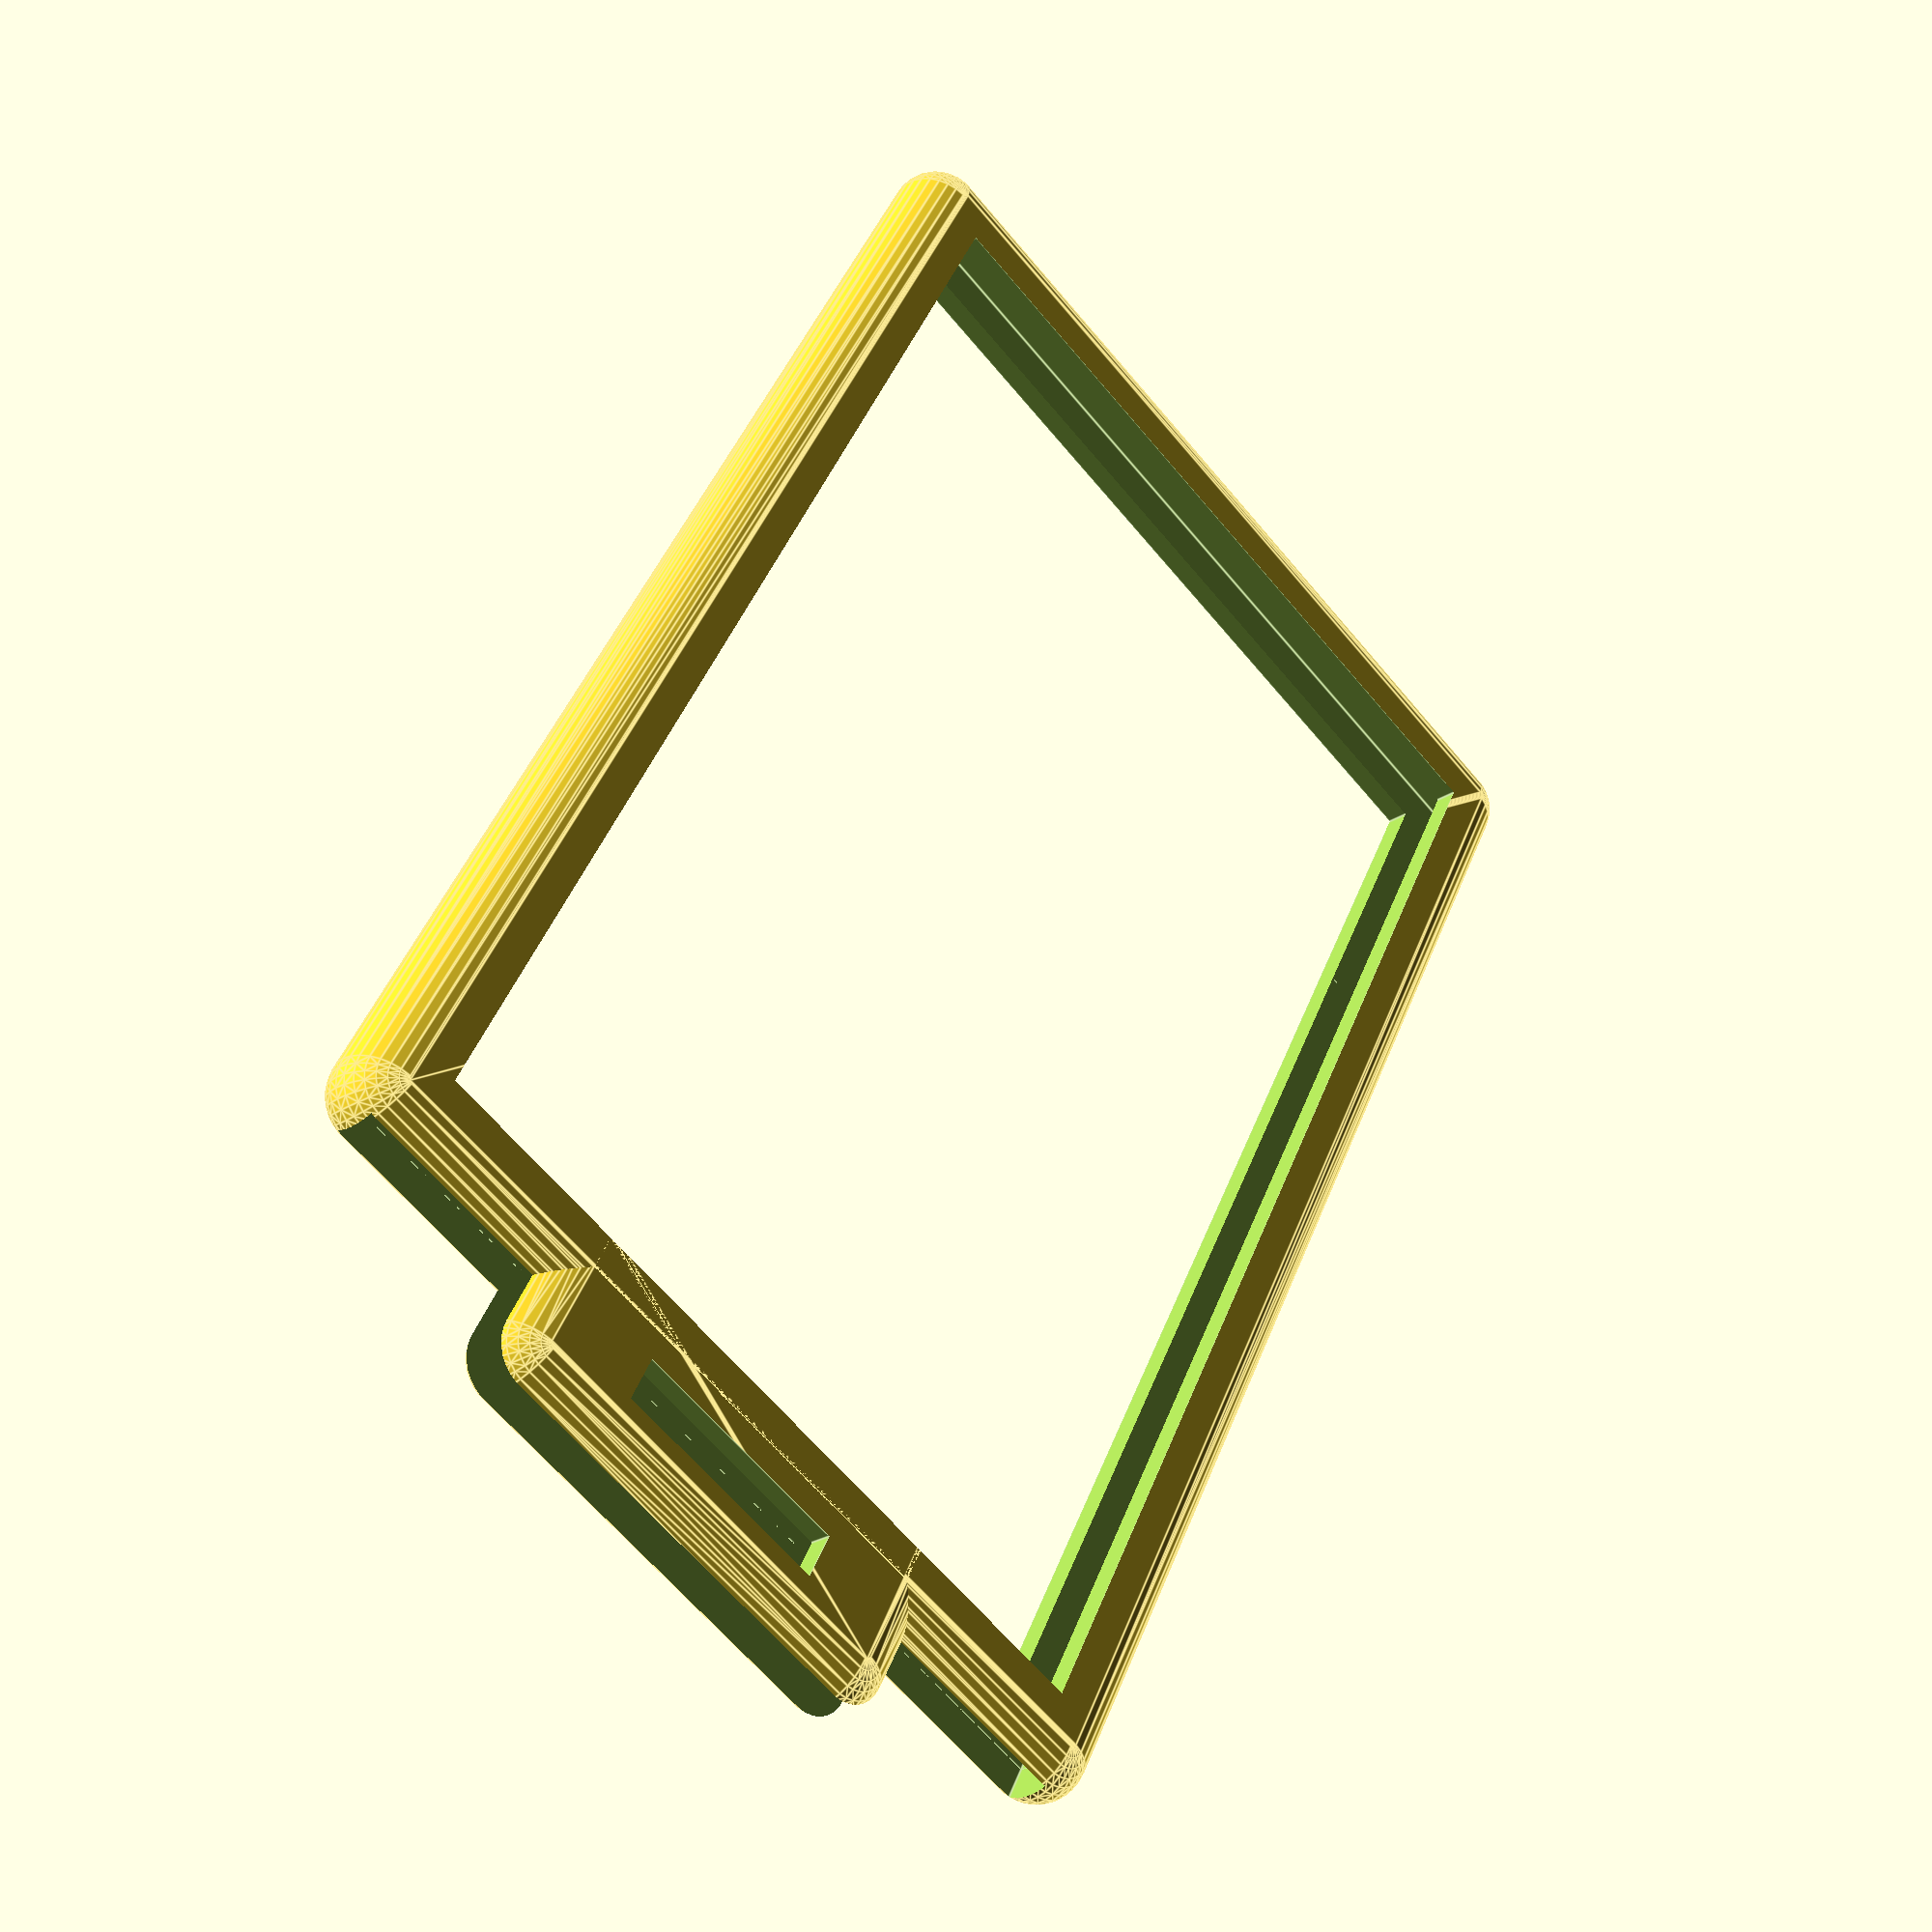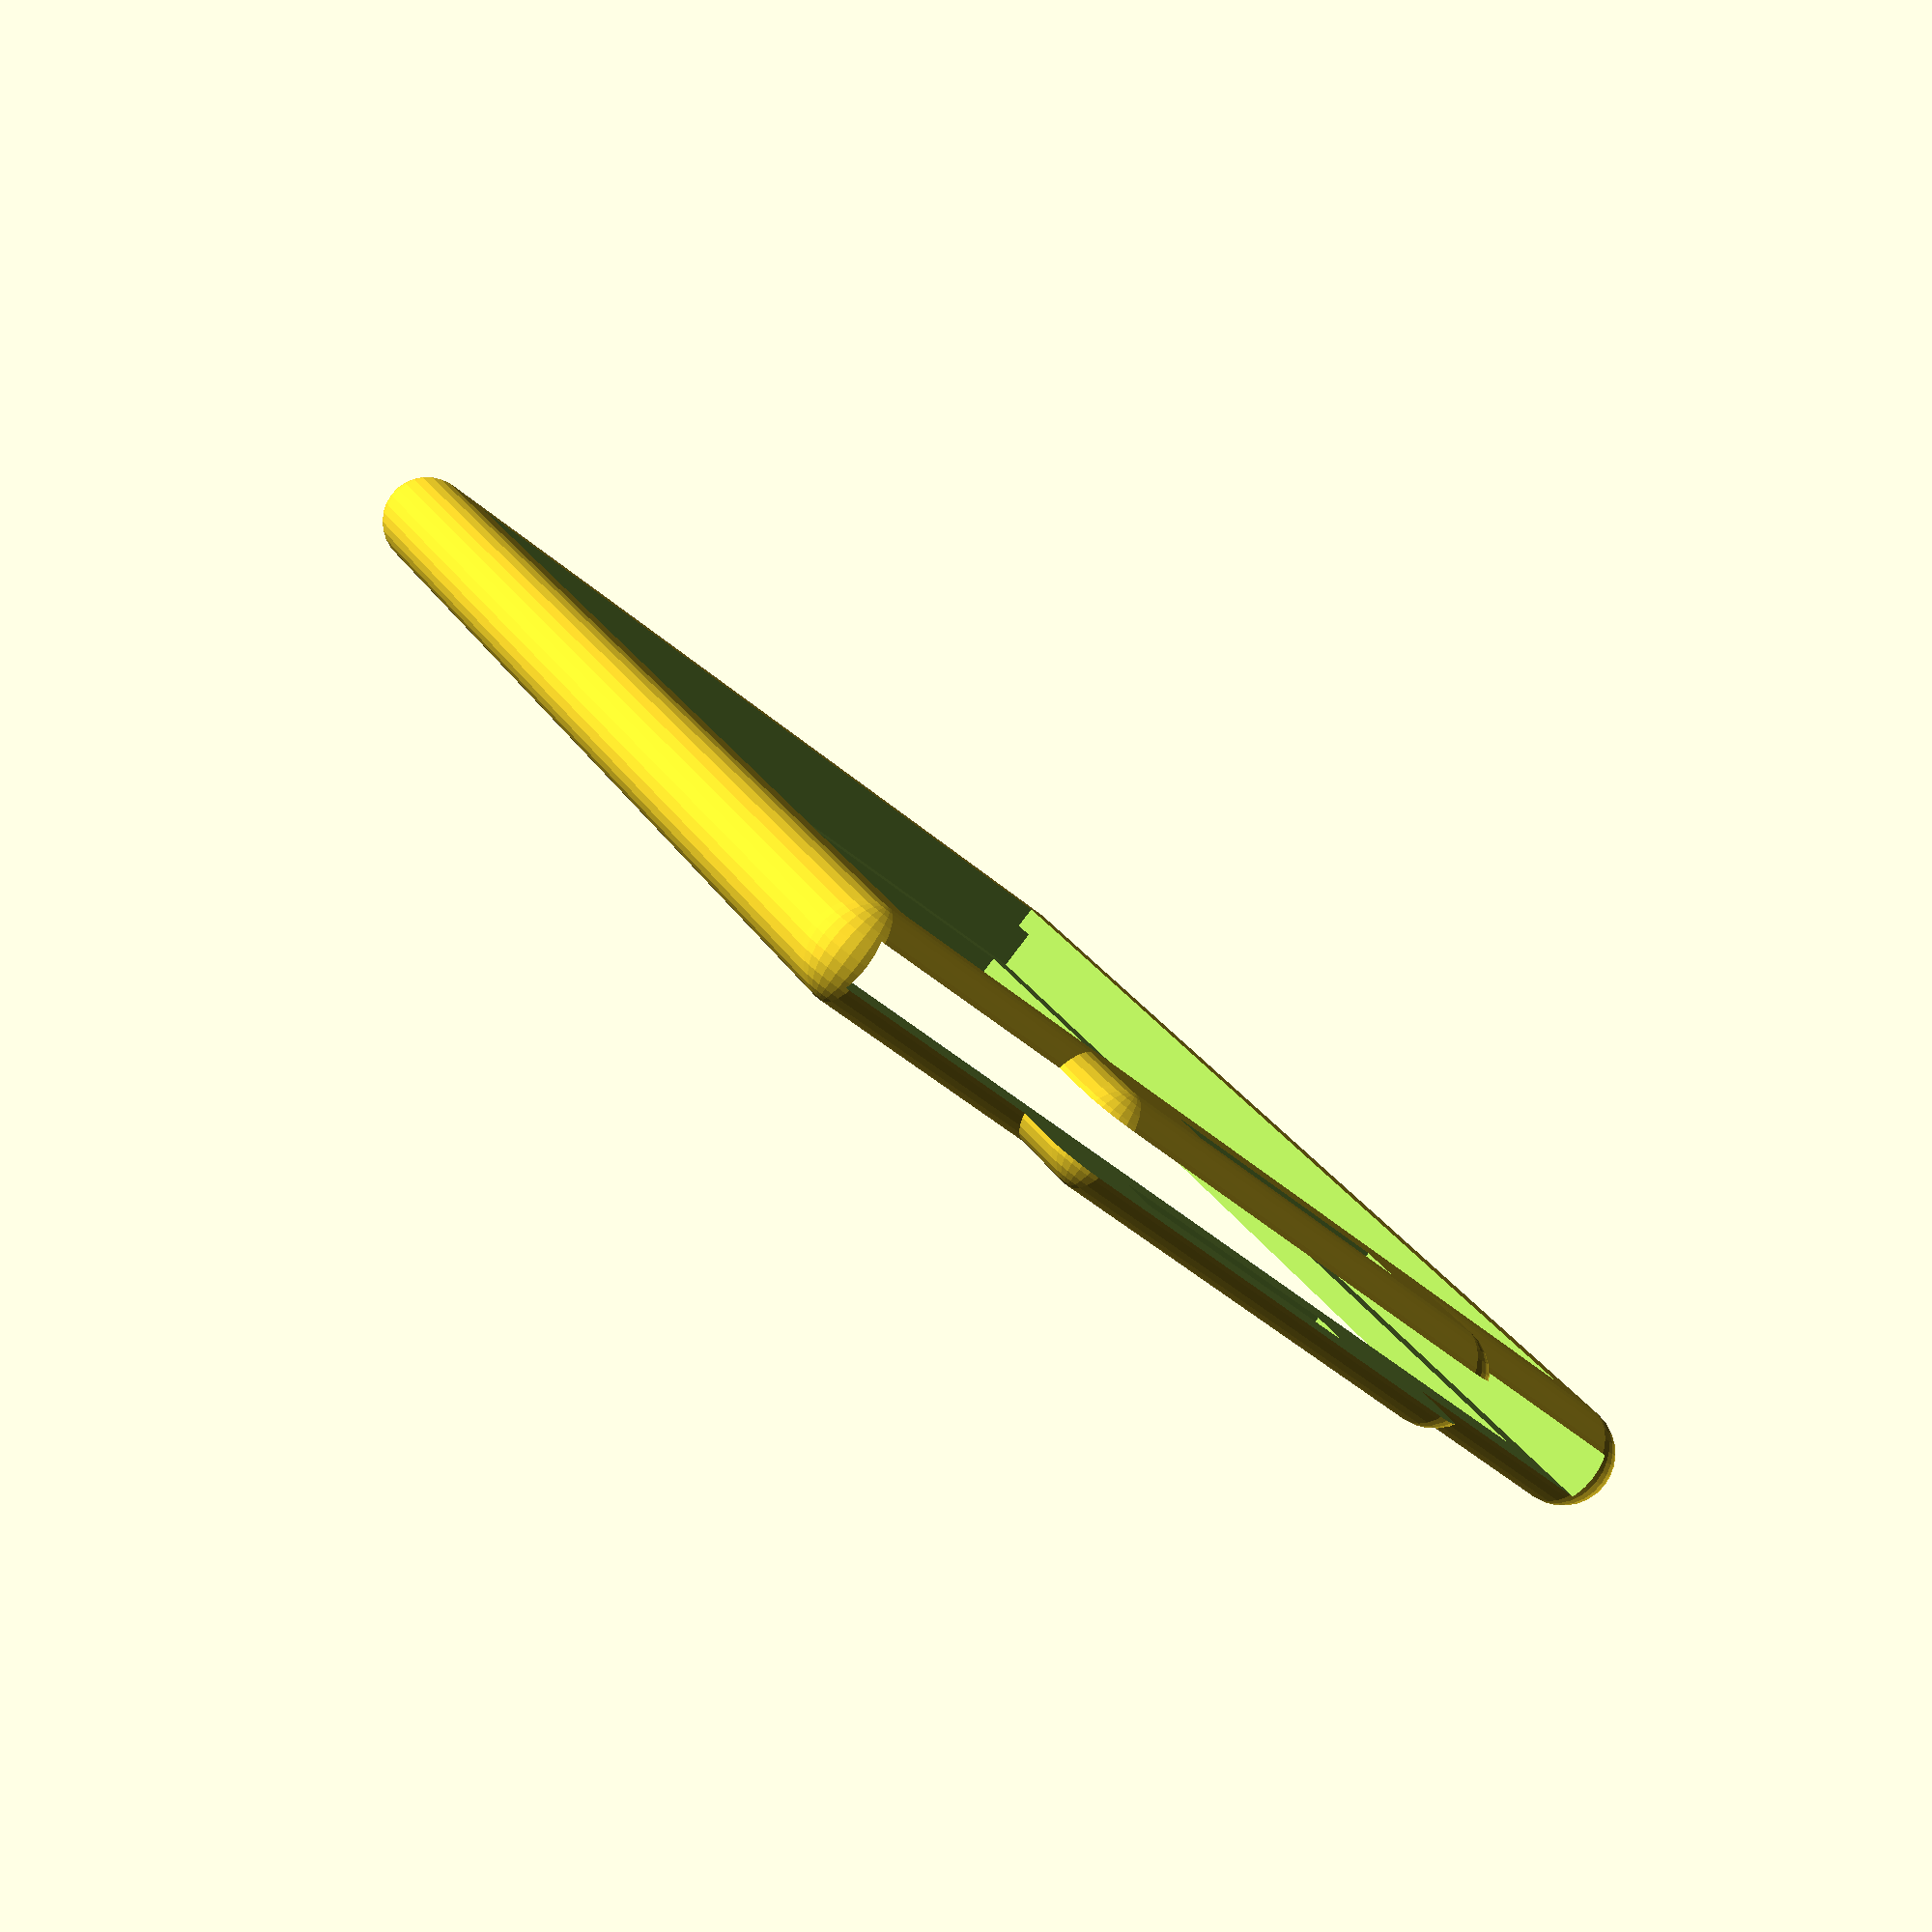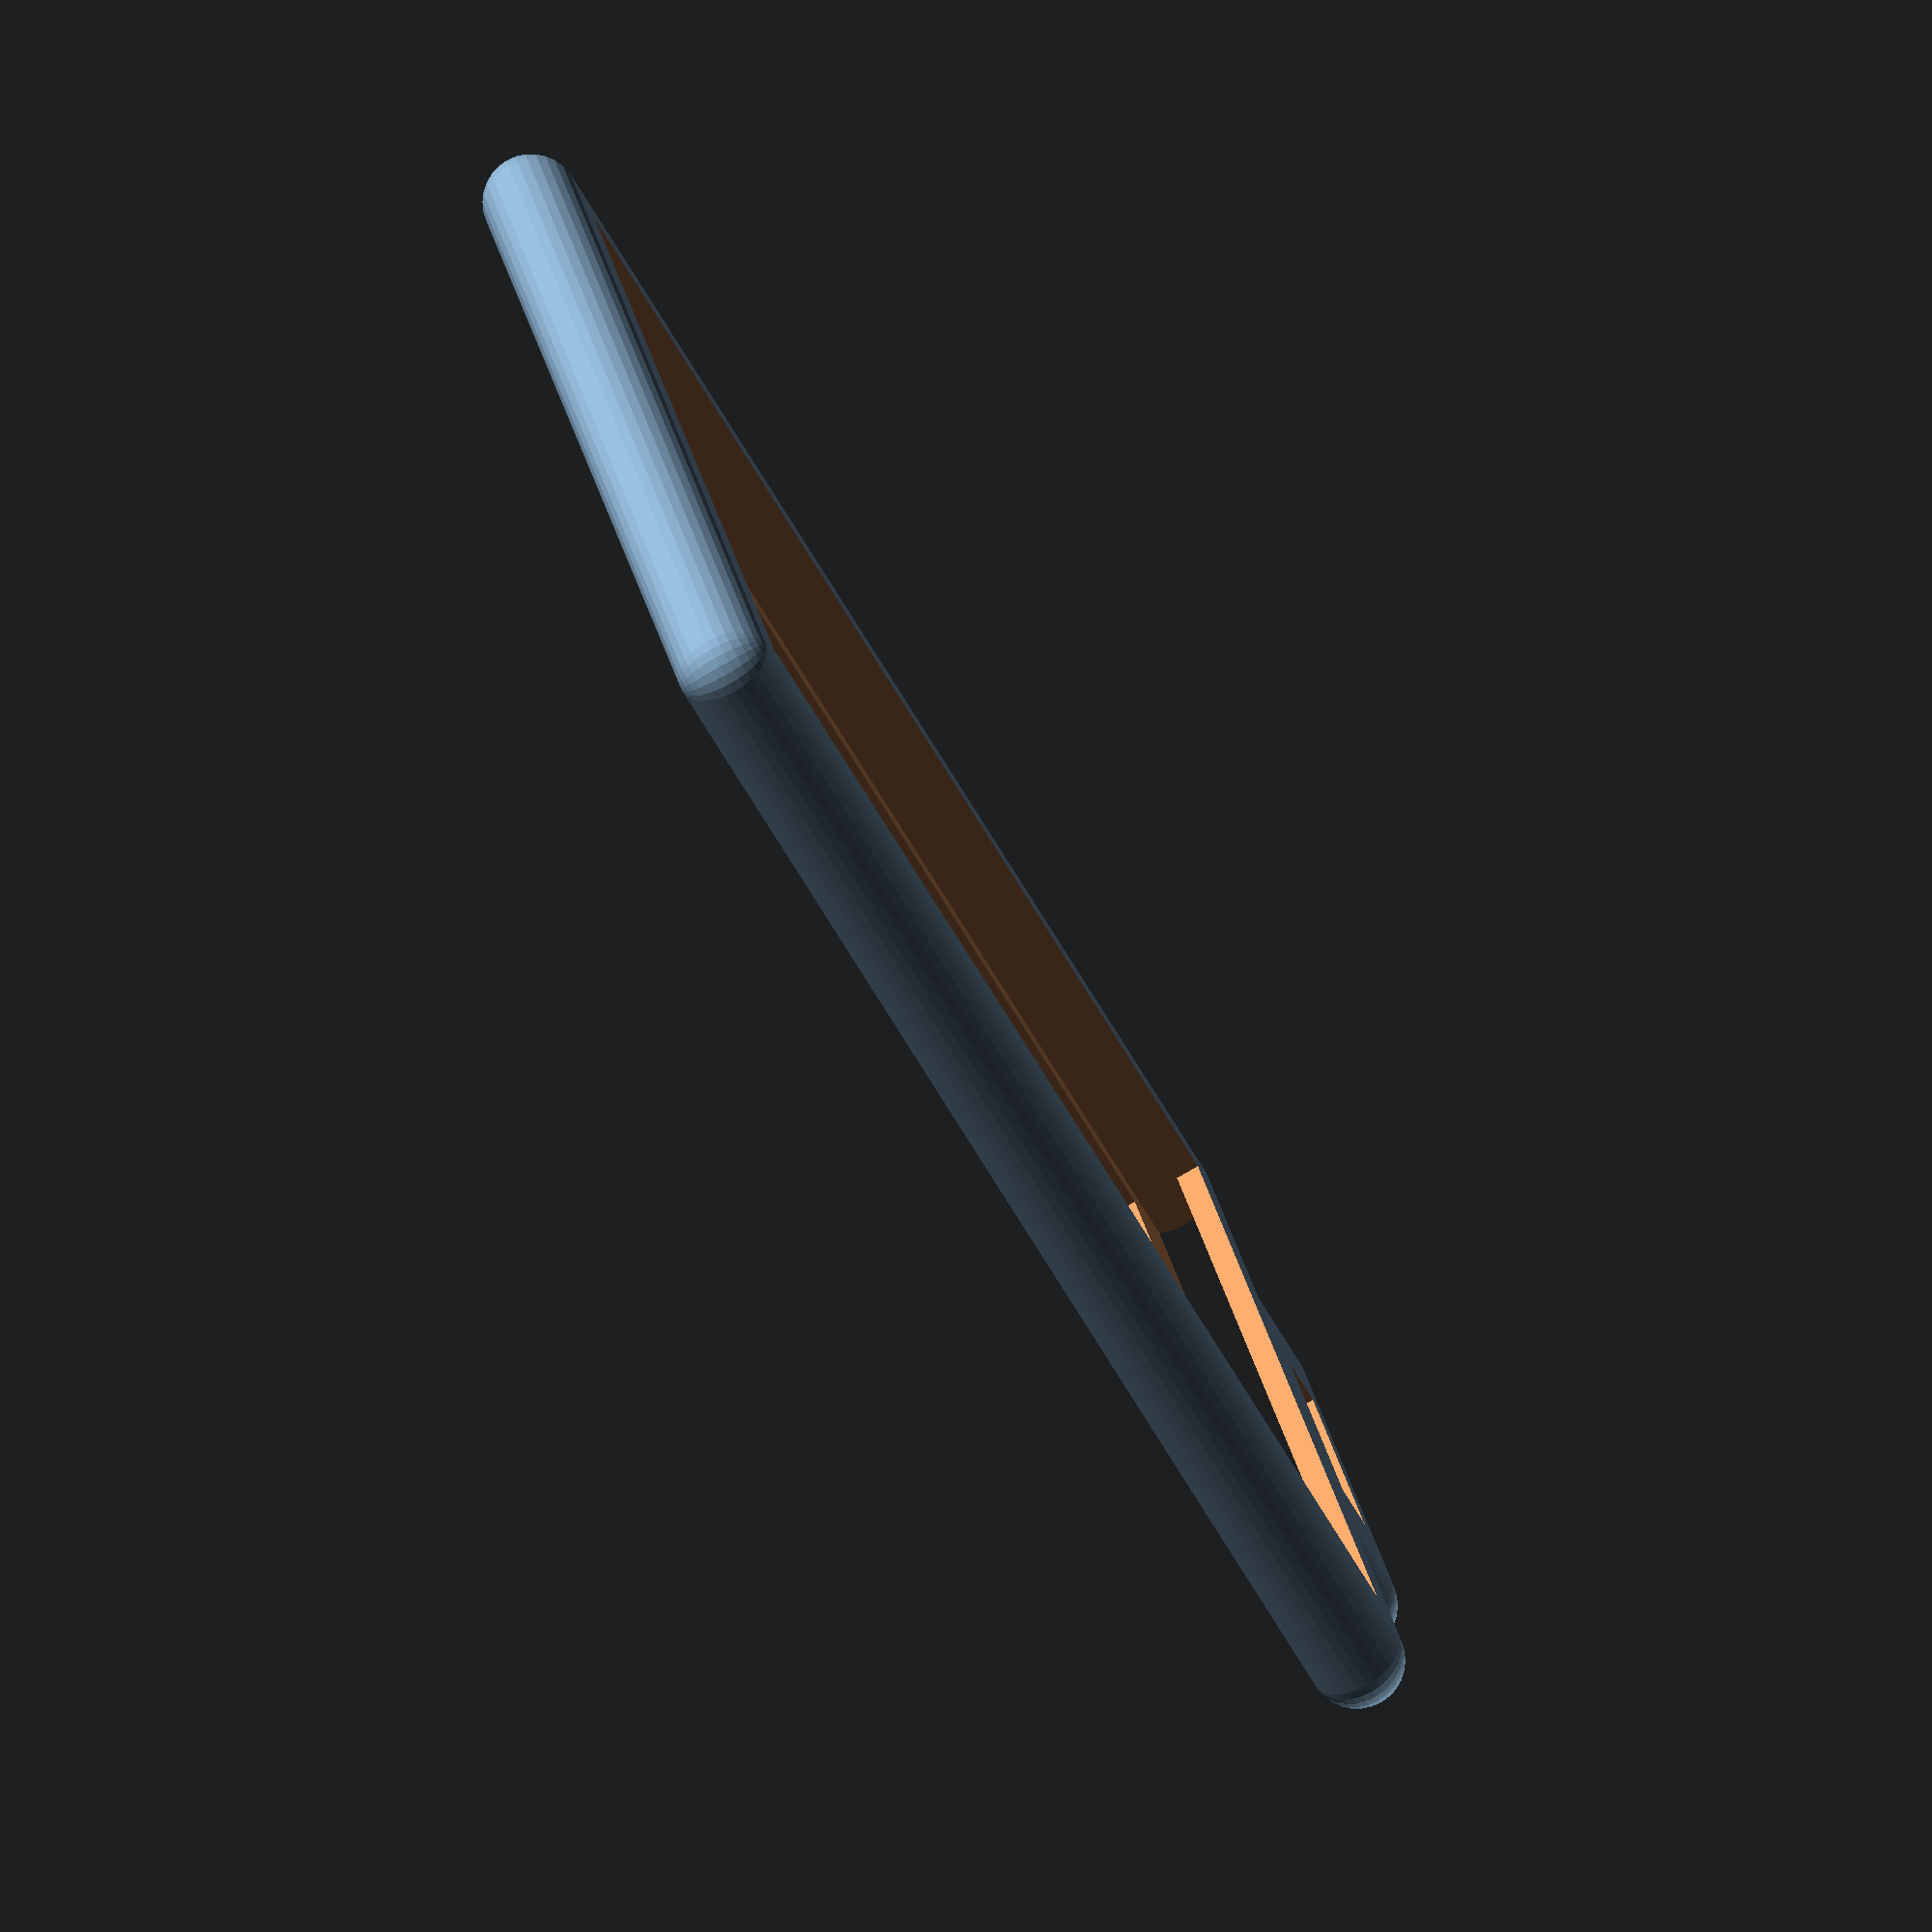
<openscad>
// Badge dimensions.
width = 55;  // mm.
height = 86;  // mm.
depth = 2.5;  // mm.

// Shapeways model tolerance.
// Stainless steel edges must be at least 1.5 mm thick.
tolerance = 1.5; // mm.

// Window is the empty area that makes the badge visible.
// Window should be *smaller* than the actual badge dimensions.
window_width = width - 2*tolerance;  // cover left and right by 'tolerance' mm.
window_height = height - 2*tolerance;  // cover top and bottom by 'tolerance' mm.

// Slot is the inner gap that allows badge to slide into frame.
// The slot should be *slightly* larger than the badge.
slot_width = width + 2;  // 1 mm on left and right.
slot_height = height + 2;  // 1 mm on bottom and top. (not counting badge clip).
slot_depth = depth + 0.5;  // pretty tight. but should be enought.

// Outside is the external dimension of the entire frame.
// Must be greater than slot_width.
outside_width = slot_width + 2*tolerance;  // add tolerance on left & right.
outside_height = slot_height + 2*tolerance;  // add tolerance on bottom and top.
outside_depth = slot_depth + 2*tolerance;  // add minimum padding to inner slot.

// Now that we have defined outside_depth, we can assign window_depth.
// Make window_depth a little larger to guarantee a complete removal of frame.
window_depth = outside_depth+0.1;


// Creates a cube of dimensions width, height, depth with beveled edges of
// radius depth/2. The width and height are increased by depth/3.
// The entire shape is centered round 0,0,0 axis.
module roundcube(width, height, depth) {
  delta=depth/3;
  radius=depth/2;
  hull() {
    translate([-width/2+delta, -height/2+delta, 0]) sphere(radius, $fs=0.01);
    translate([ width/2-delta, -height/2+delta, 0]) sphere(radius, $fs=0.01);
    translate([-width/2+delta,  height/2-delta, 0]) sphere(radius, $fs=0.01);
    translate([ width/2-delta,  height/2-delta, 0]) sphere(radius, $fs=0.01);
  }
}

// Creates a badge shape with beveled edges and top clip area.
// The top clip will extend clip_height above height, with a hole through the
// middle. 
module badgeshape(width, height, depth, clip_height) {
  difference() {
    union() { 
      // Badge clip on top.
      // roundcube is centered, so make the clip shape twice as large, but only
      // half will extend above frame. The overlap helps blend the two
			// roundcubes together.
      translate([0, height/2, 0]) roundcube(width/2, clip_height*2, depth);

      // badge frame.
      roundcube(width, height, depth);
    }

    // Cut a hold in the clip, half as large as clip_height.
    translate([0, height/2+clip_height/4, 0]) {
        cube(size=[width/4, clip_height/2, depth], center=true);
    }
  } 
}

// Logically, the badge holder consists of three intersecting shapes.
// 1) The outside cube defines the volume of the entire frame.
// 2) The slot cube is subtracted from within the frame to 
//    create a slot for the badge to be inserted.
// 3) The window cube is also subtracted from the outside cube to
//    create a portal to view the badge.

// This is a guess that looks okay.
clip_height = outside_height/15;

difference() {
  // outside shape.
  badgeshape(outside_width, outside_height, outside_depth, clip_height);

  // cut out the viewing window from the center.
  cube(size = [window_width,window_height,window_depth], center = true);

  // cut out the slot within the frame.
  cube(size = [slot_width,slot_height,slot_depth], center = true);

  // finish cutting the slot through the rest of the badge clip.
  translate([0,20,0]) cube(size = [slot_width,slot_height,slot_depth], center = true);
}

</openscad>
<views>
elev=25.9 azim=151.9 roll=136.4 proj=p view=edges
elev=85.6 azim=153.8 roll=322.6 proj=p view=solid
elev=260.8 azim=244.6 roll=240.2 proj=o view=wireframe
</views>
